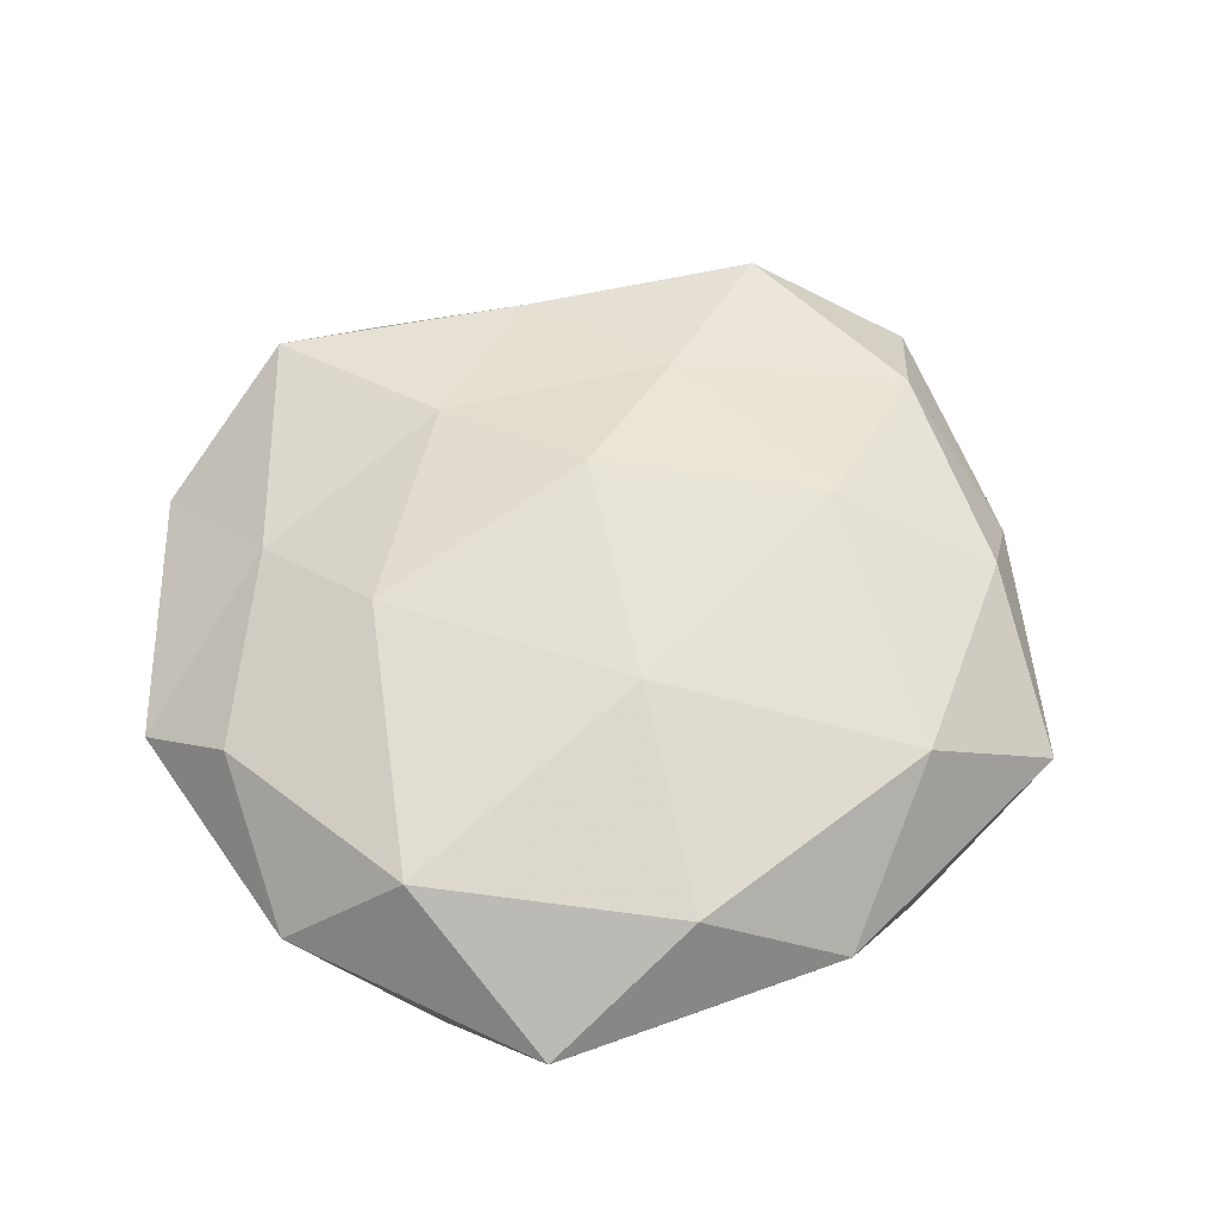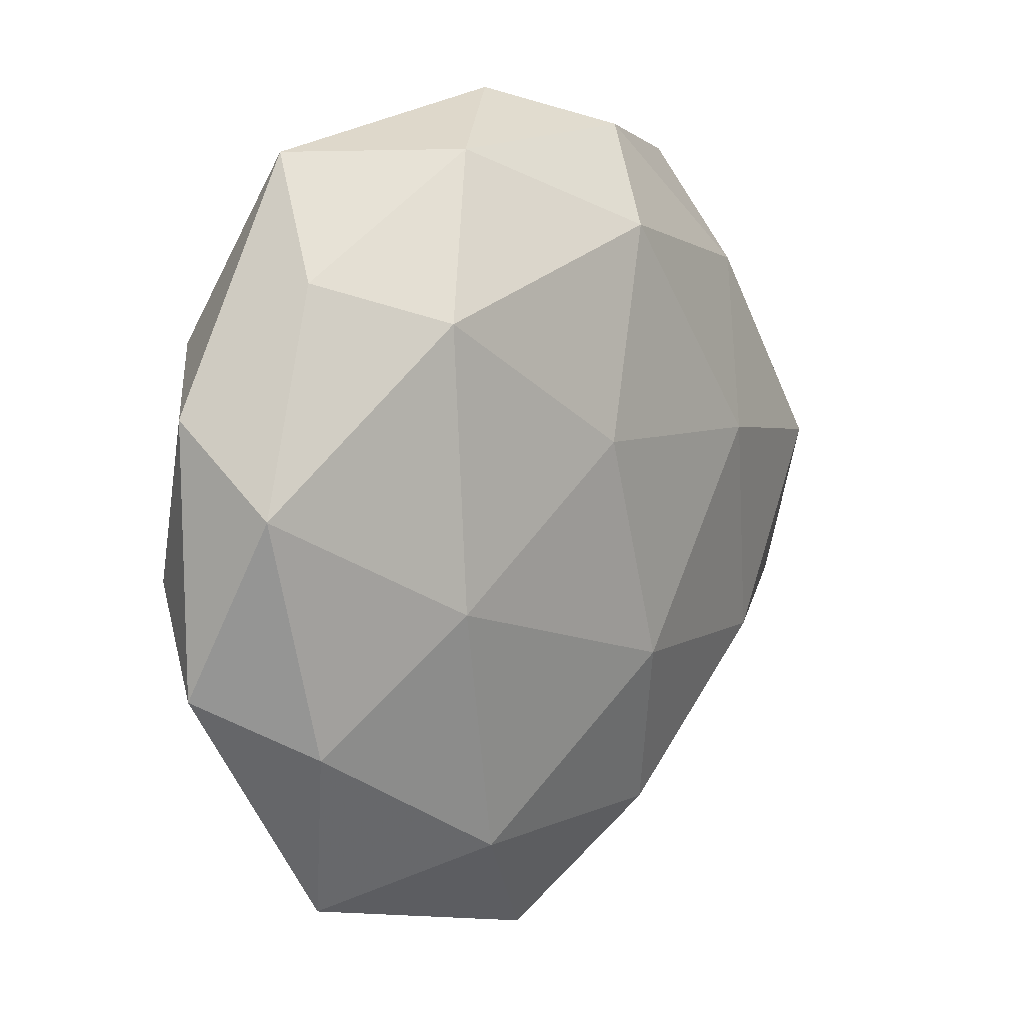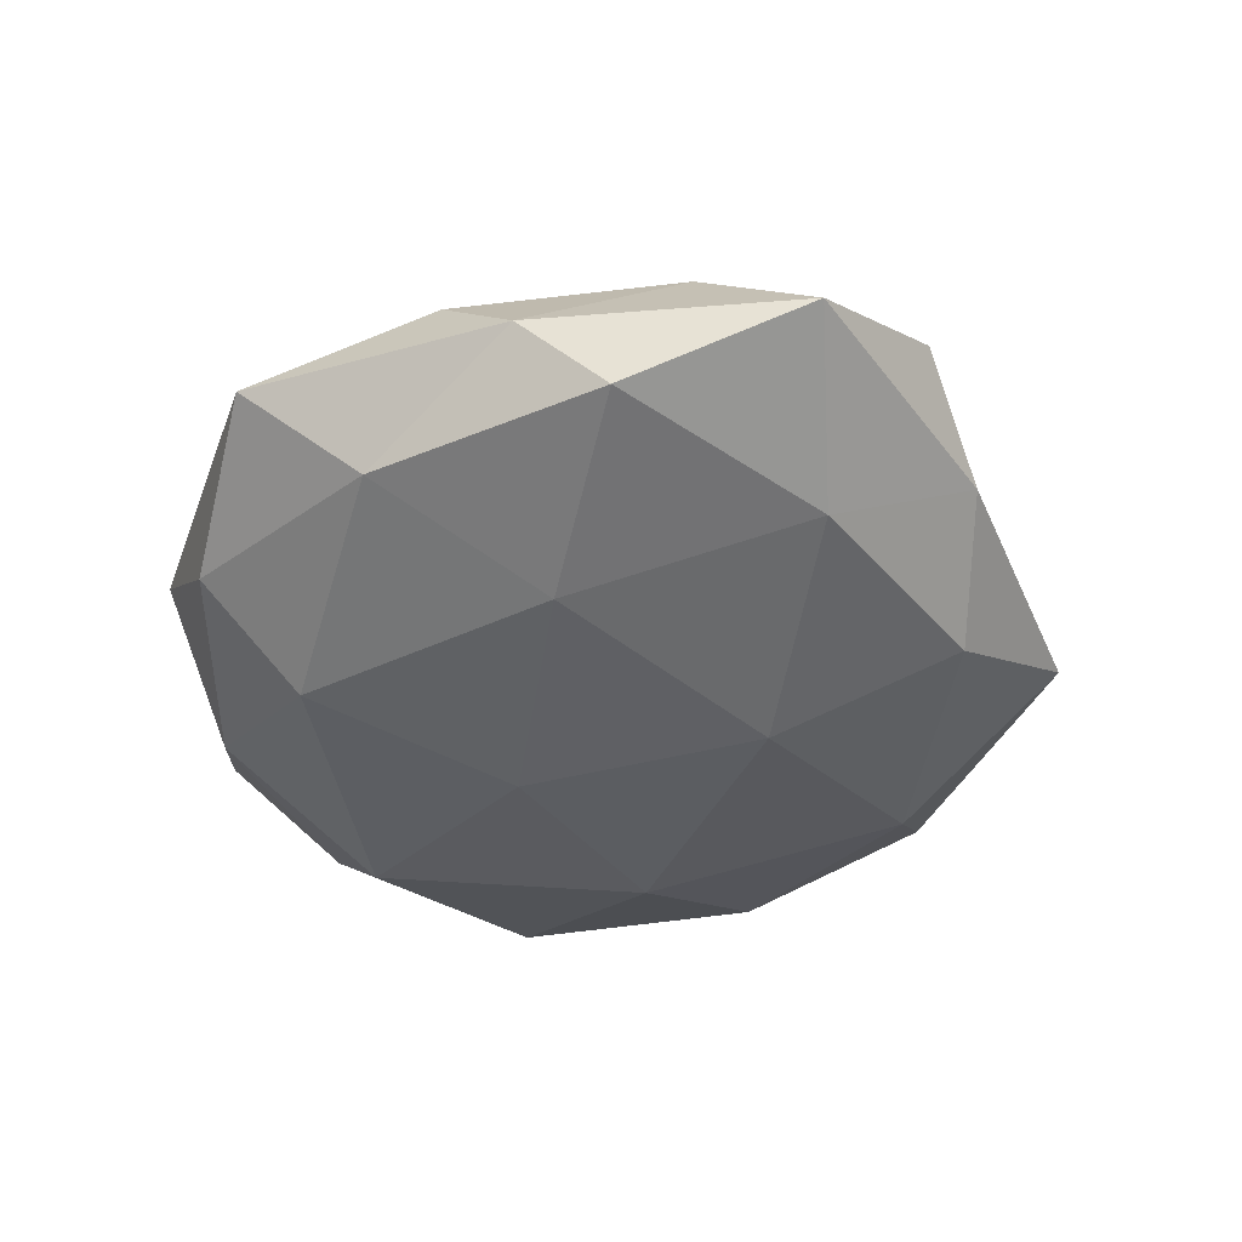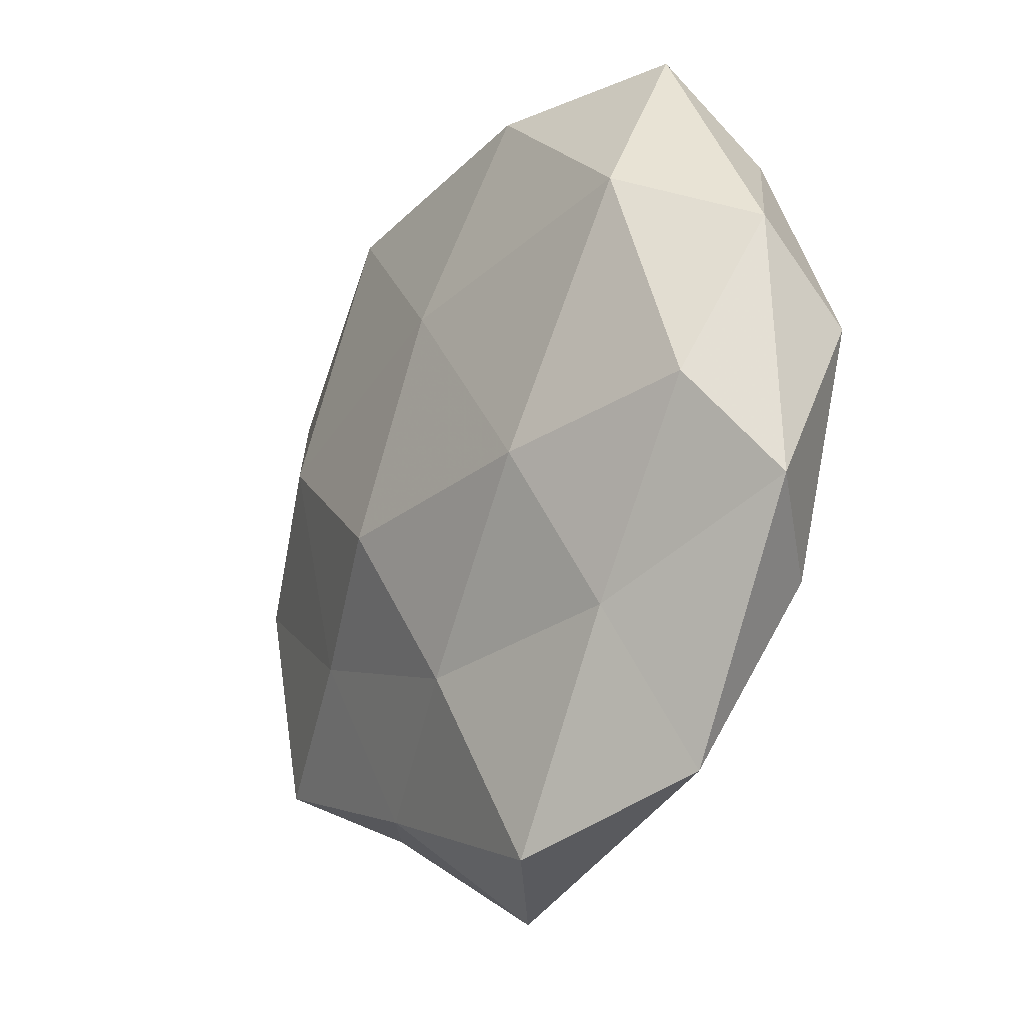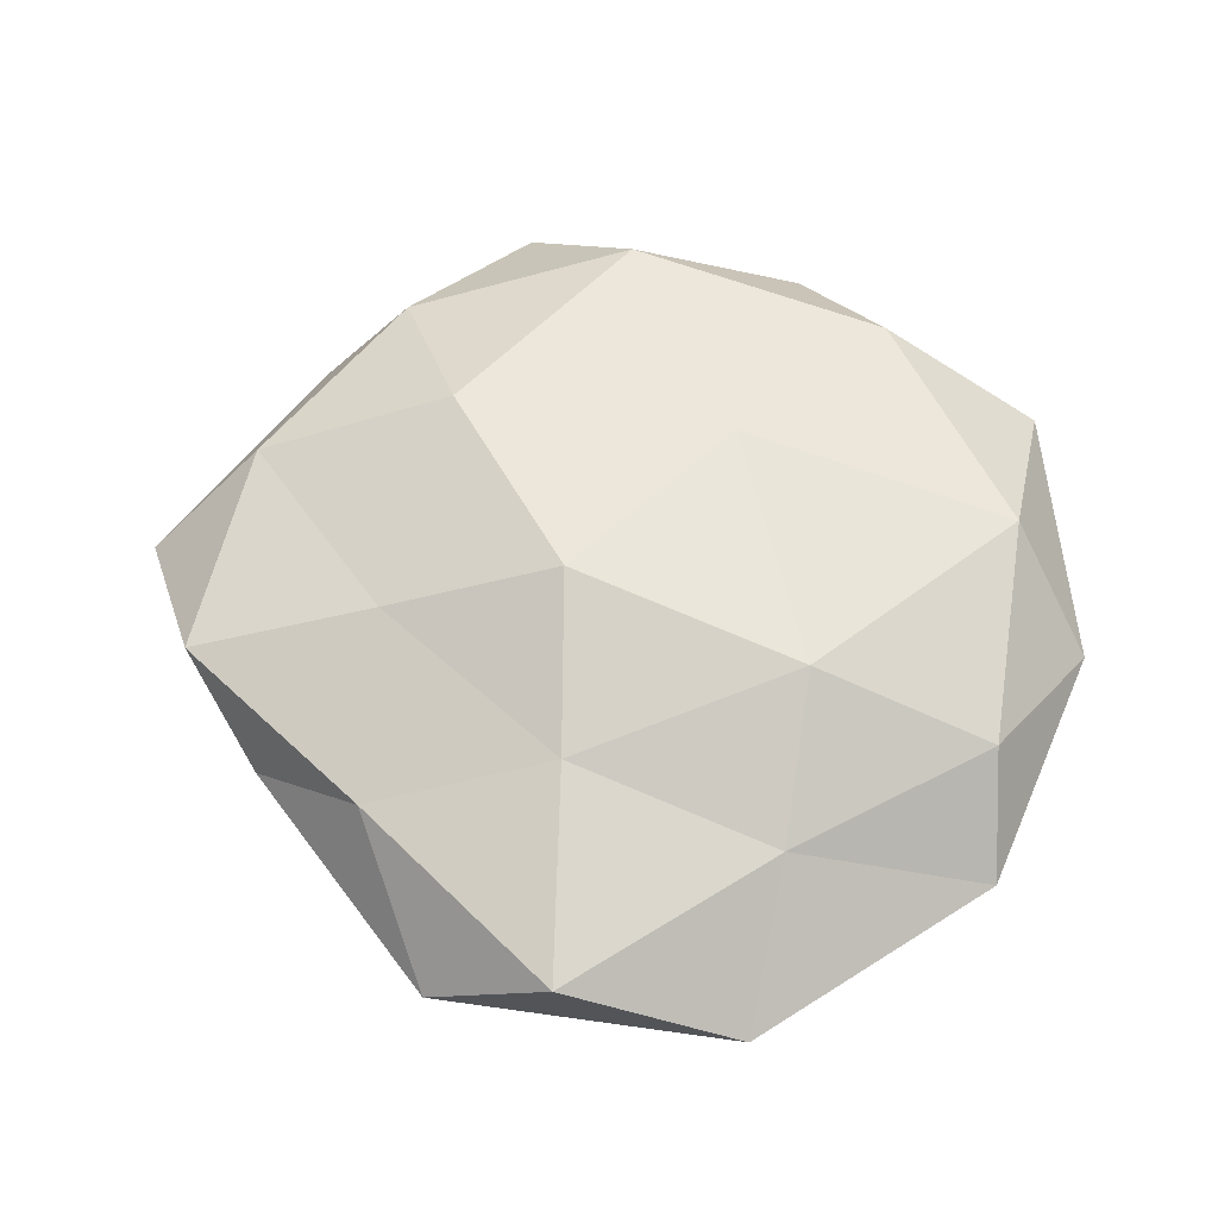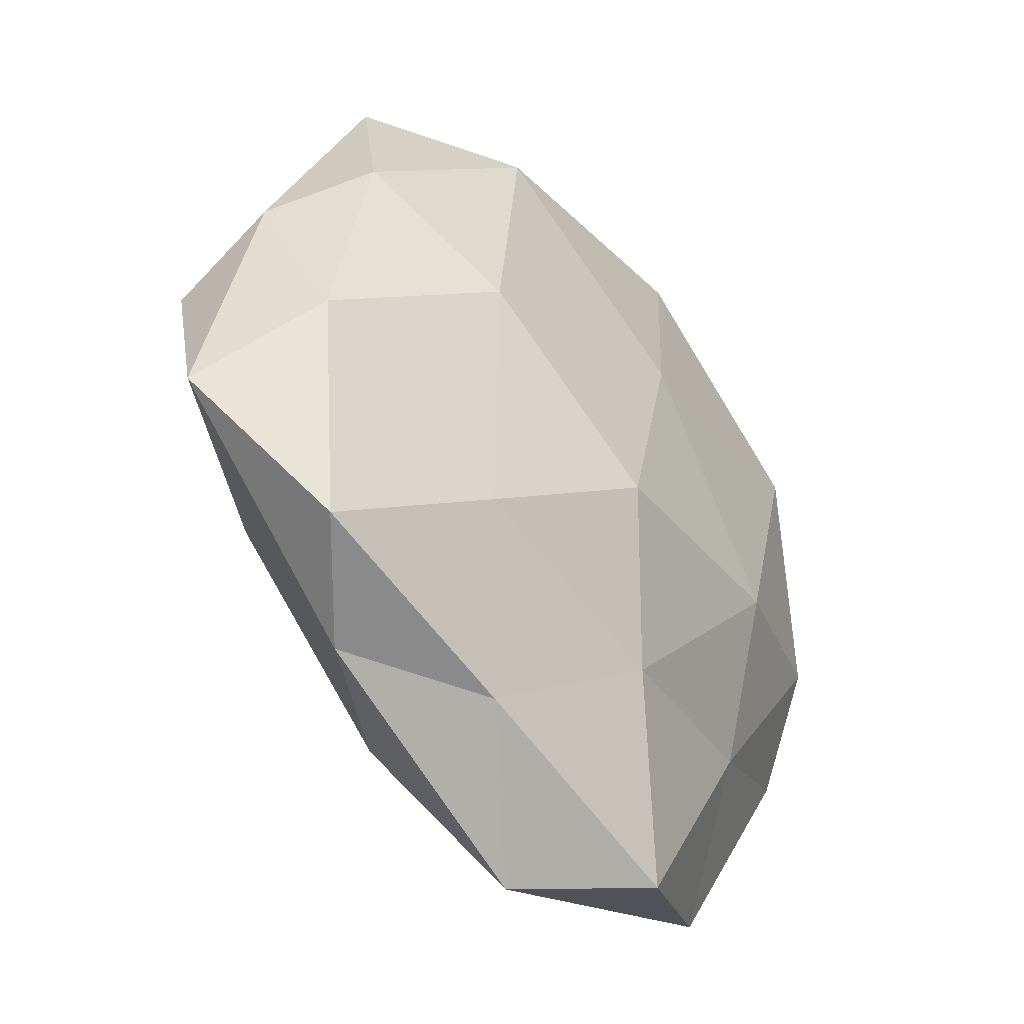
<metadata>
{"format":"obj","ext":"obj","renderer":"f3d","projection":"perspective","resolution":1024,"background":"white","views":[{"elev":59.2,"azim":146.3,"up":"+Z"},{"elev":8.3,"azim":129.9,"up":"+Y"},{"elev":-40.7,"azim":-97.2,"up":"+Z"},{"elev":-23.2,"azim":57.0,"up":"+Y"},{"elev":60.7,"azim":24.1,"up":"+Z"},{"elev":-37.9,"azim":-51.5,"up":"+Y"}]}
</metadata>
<code>
v 0.03442 0.04178 0.002745
v -0.04085 0.02148 0.009452
v -0.01629 -0.04076 0.008632
v -0.007158 -0.01864 -0.01854
v 0.029 -0.0272 0.009818
v -0.03653 -0.02015 -0.01171
v -0.05126 0.00446 -0.0104
v 0.003085 0.008263 -0.02016
v -0.006139 0.03328 -0.01692
v 0.02409 -0.009293 0.01846
v -0.03404 0.0424 0.001169
v 0.04583 -0.006067 0.01076
v -0.00207 -0.0549 -0.001188
v 0.0156 0.04215 -0.008206
v 0.01563 -0.03909 -0.0119
v 0.04919 0.002979 -0.00947
v 0.02764 0.02315 -0.01684
v -0.0236 -0.02005 0.01429
v 0.00485 0.01573 0.01864
v -0.03174 -0.03813 -0.001345
v -0.049 0.01437 -7.393e-05
v 0.05111 -0.01765 0.001239
v -0.01535 -0.03966 -0.01048
v -0.05709 -0.01641 -0.001244
v 0.01255 -0.05201 0.009387
v 0.02608 -0.009356 -0.0173
v 0.0144 0.04047 0.01238
v -0.01807 0.03817 0.01336
v 2.207e-05 0.04967 0.002194
v 0.05073 0.01322 0.002214
v -0.04344 -0.03095 0.008068
v 0.003248 -0.02922 0.01495
v -0.02717 0.007102 0.01783
v -0.02637 0.007412 -0.01757
v 0.04084 -0.02457 -0.008782
v -0.005028 -0.01015 0.02107
v -0.04776 -0.00469 0.009899
v 0.03837 0.02023 0.01414
v -0.01327 0.0453 -0.007457
v 0.03284 -0.0454 -7.154e-05
v 0.03972 0.02774 -0.006649
v -0.03451 0.02831 -0.009798
f 5 12 10
f 17 8 9
f 17 9 14
f 13 3 20
f 2 11 21
f 22 12 5
f 4 23 6
f 15 23 4
f 15 13 23
f 20 6 23
f 23 13 20
f 24 7 6
f 24 6 20
f 21 7 24
f 13 25 3
f 26 4 8
f 15 4 26
f 26 8 17
f 26 17 16
f 2 28 11
f 28 19 27
f 29 1 14
f 29 27 1
f 28 29 11
f 28 27 29
f 22 30 12
f 16 30 22
f 18 31 3
f 20 3 31
f 31 24 20
f 5 10 32
f 18 3 32
f 32 3 25
f 25 5 32
f 2 33 28
f 33 19 28
f 4 6 34
f 34 6 7
f 8 4 34
f 34 9 8
f 35 16 22
f 35 15 26
f 35 26 16
f 19 36 10
f 32 10 36
f 36 18 32
f 33 18 36
f 33 36 19
f 2 21 37
f 21 24 37
f 37 31 18
f 37 24 31
f 2 37 33
f 37 18 33
f 38 10 12
f 19 10 38
f 38 1 27
f 27 19 38
f 30 1 38
f 12 30 38
f 14 9 39
f 11 29 39
f 39 29 14
f 40 13 15
f 22 5 40
f 40 5 25
f 40 25 13
f 35 40 15
f 35 22 40
f 14 1 41
f 41 17 14
f 16 17 41
f 30 41 1
f 16 41 30
f 21 42 7
f 11 42 21
f 7 42 34
f 42 9 34
f 42 39 9
f 11 39 42

</code>
